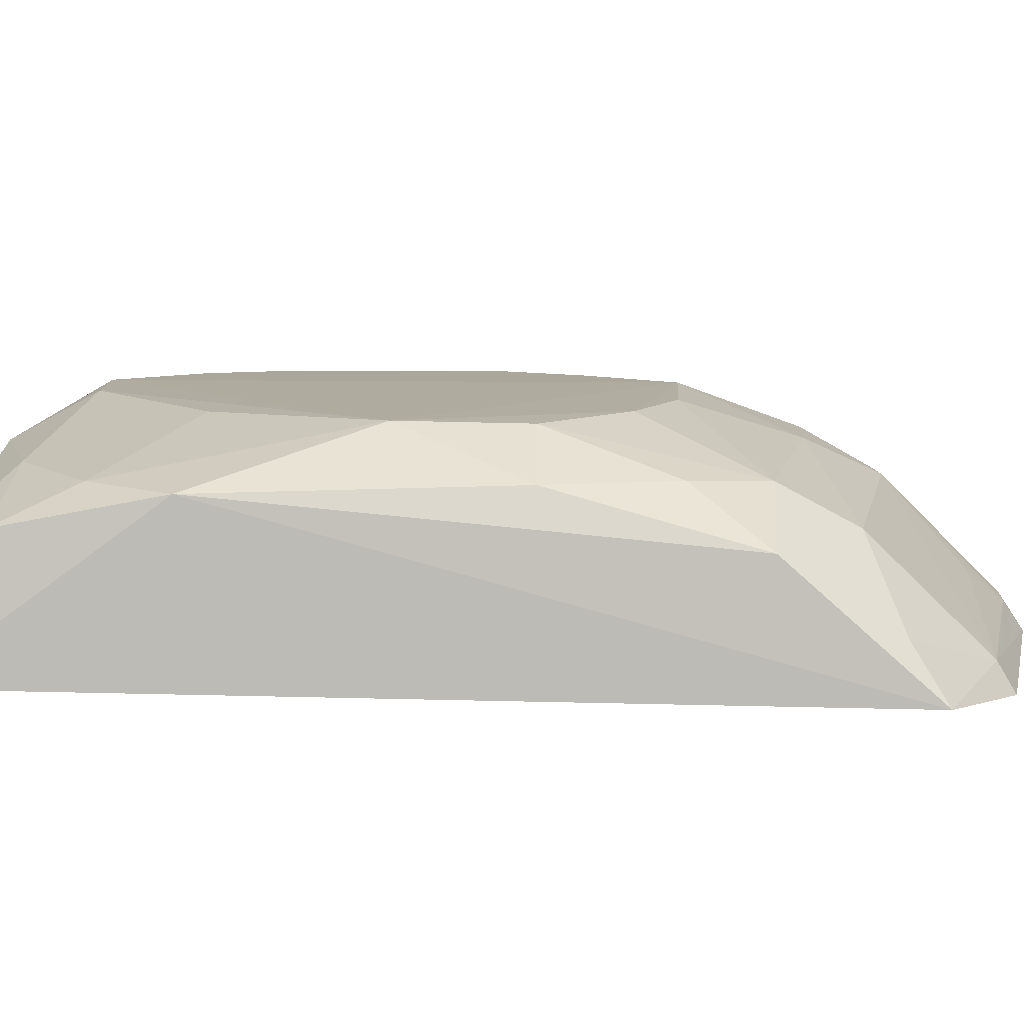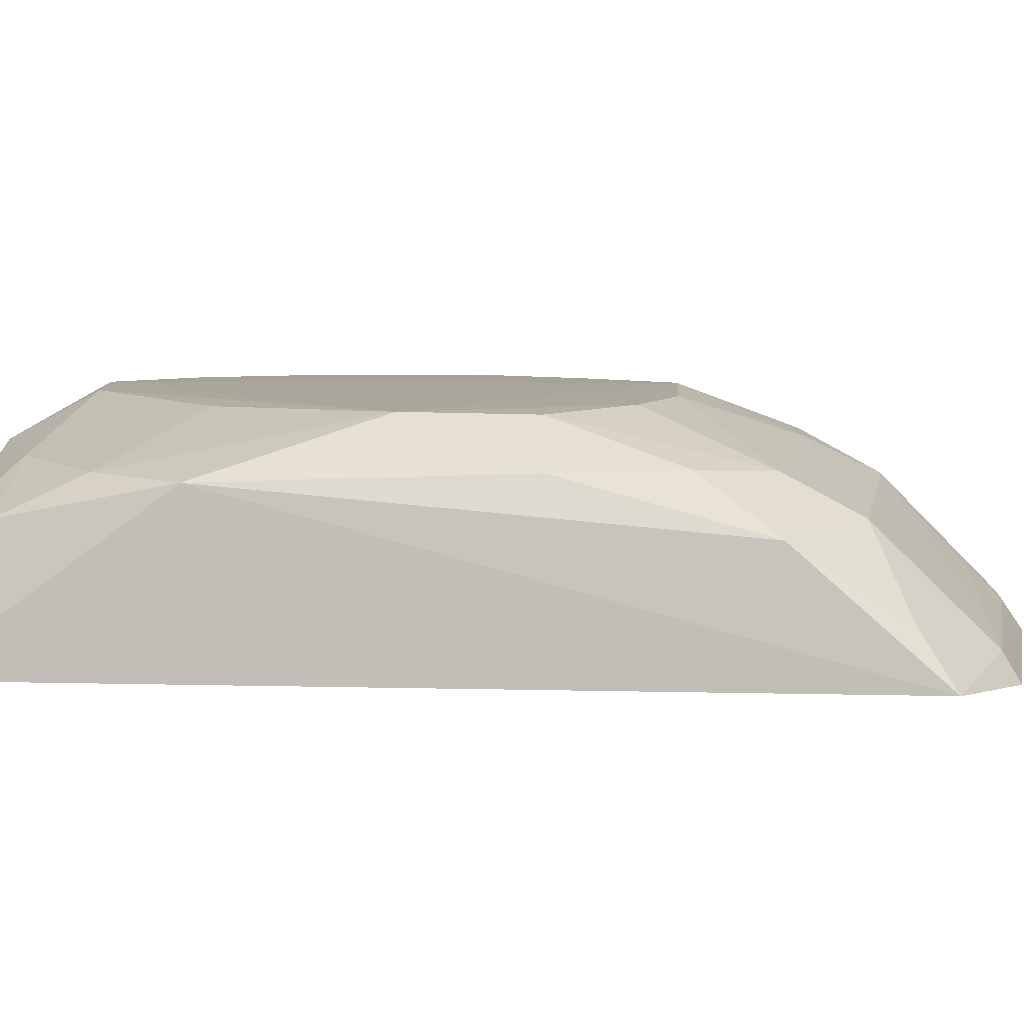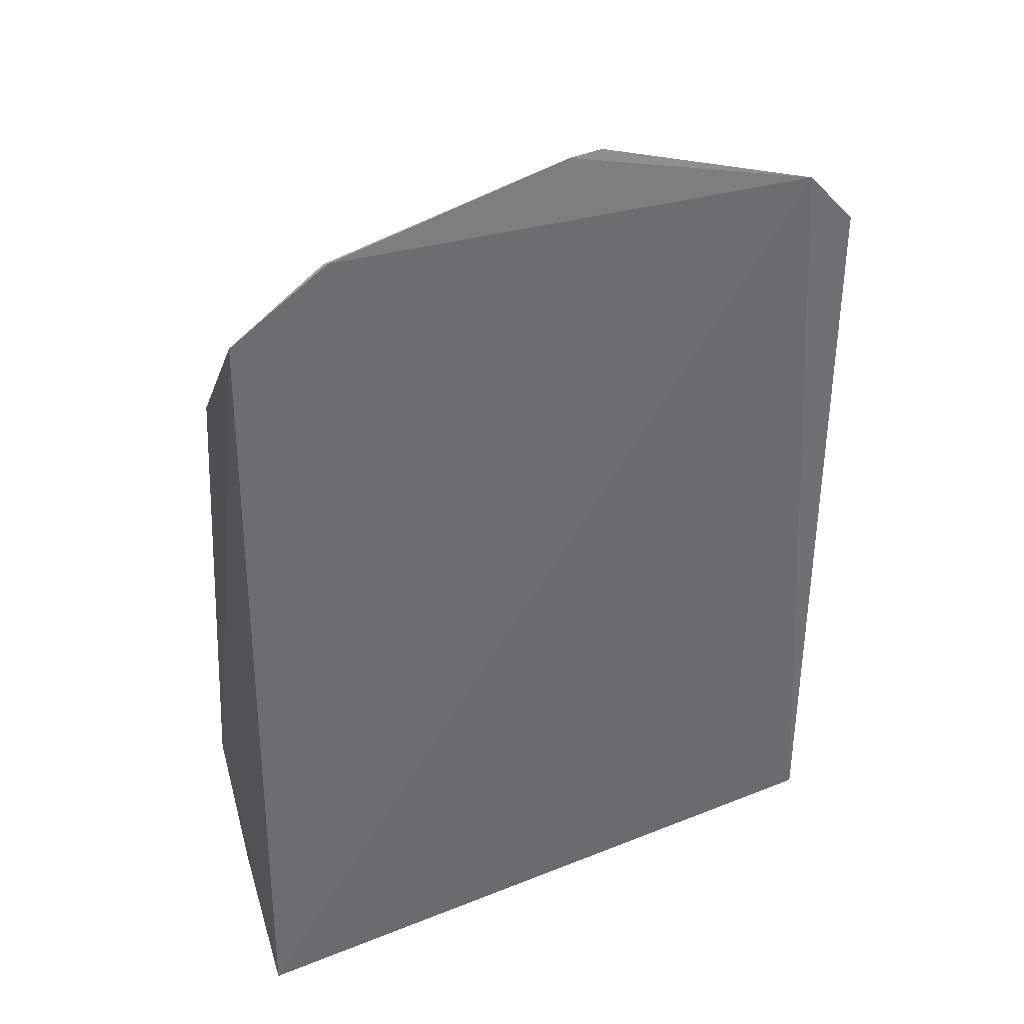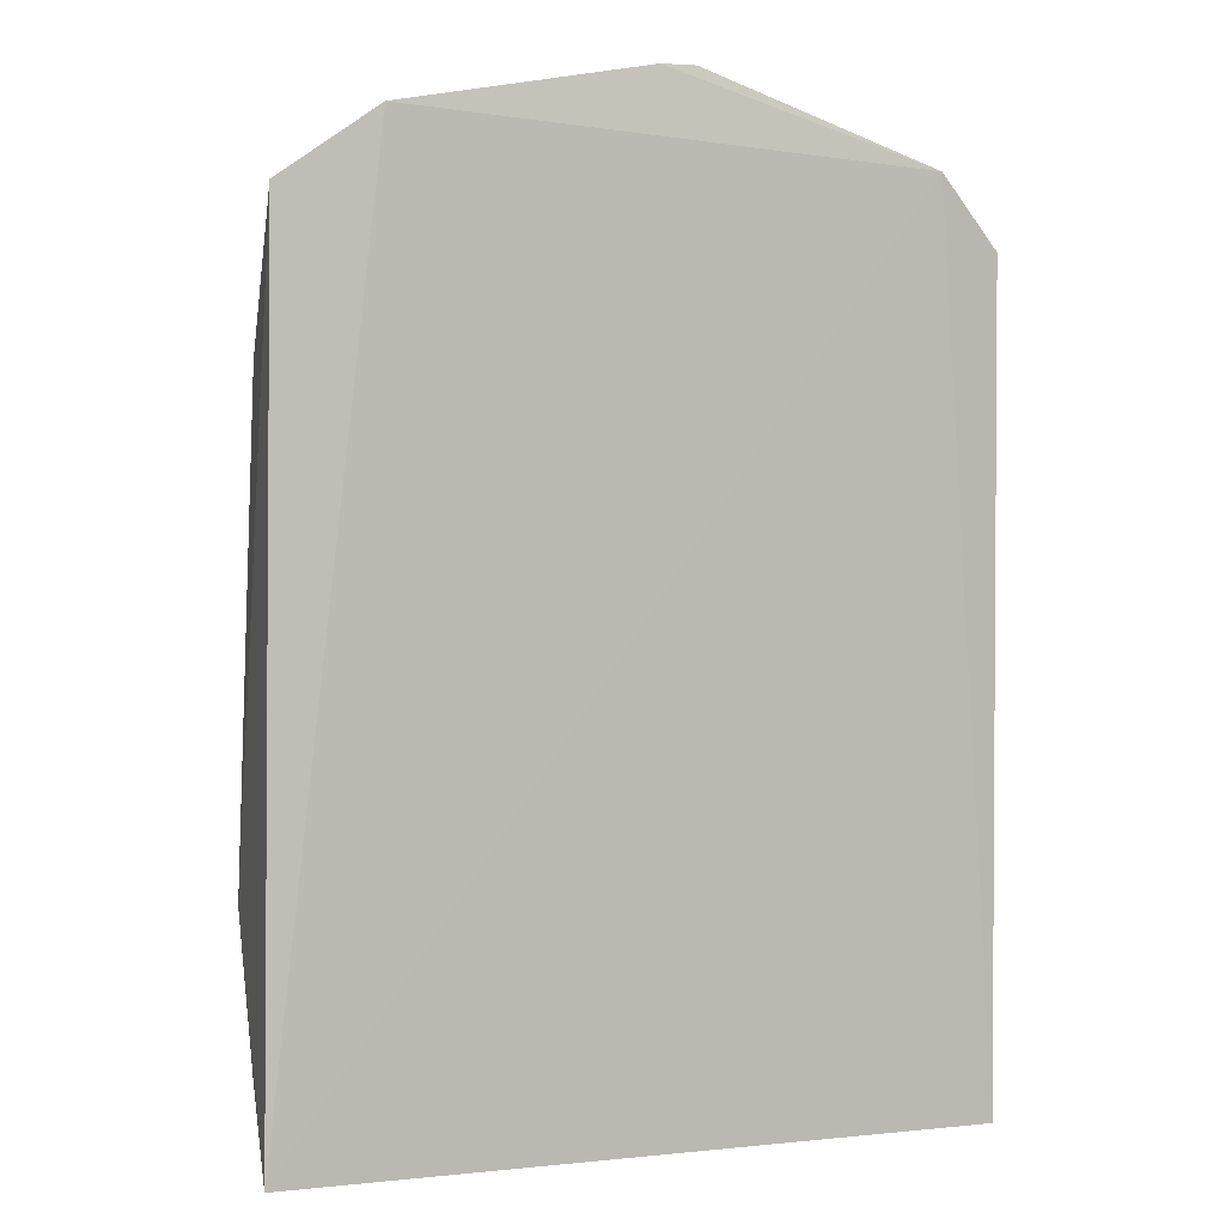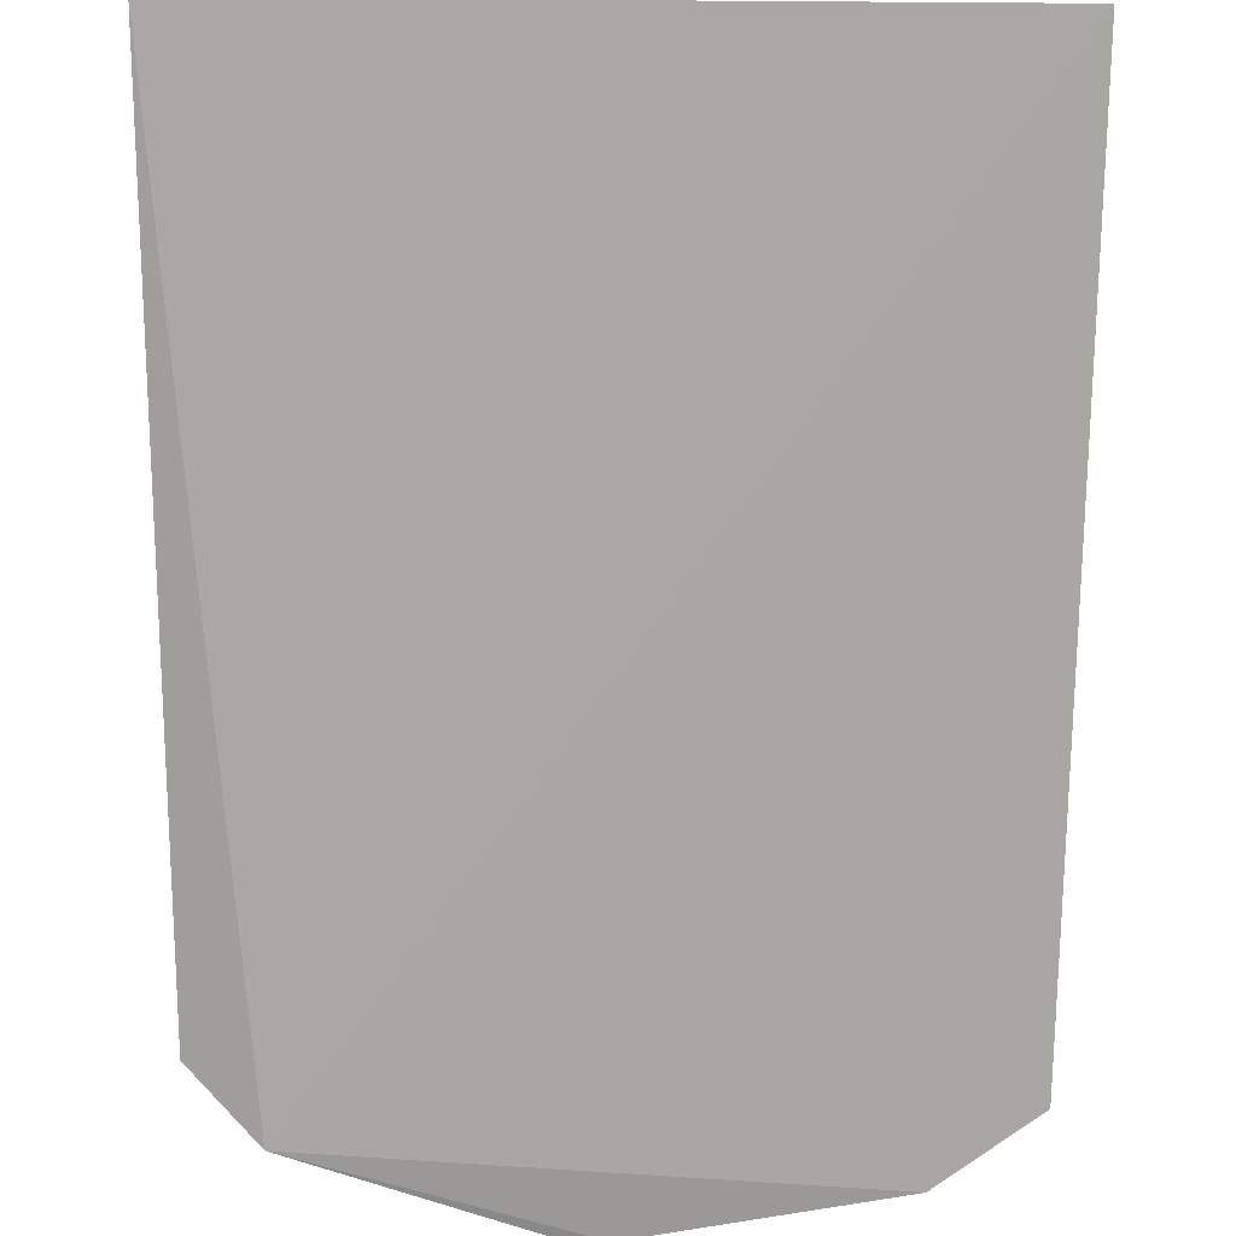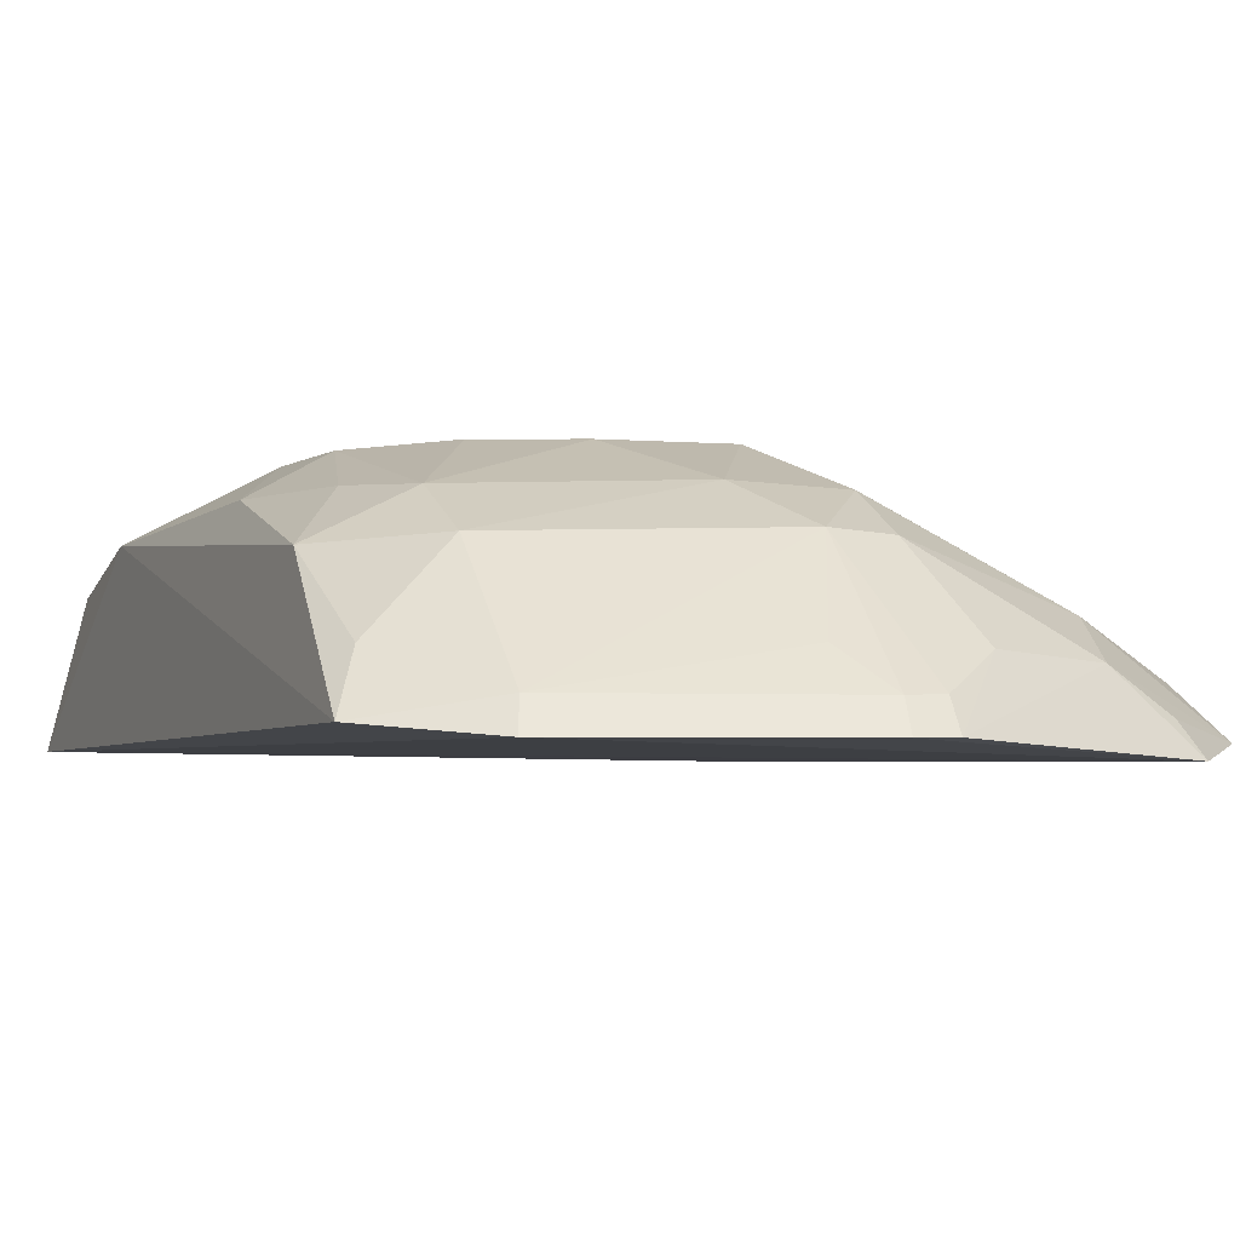
<metadata>
{"format":"obj","ext":"obj","renderer":"f3d","projection":"perspective","resolution":1024,"background":"white","views":[{"elev":9.7,"azim":92.1,"up":"+Z"},{"elev":8.0,"azim":90.9,"up":"+Z"},{"elev":36.8,"azim":152.5,"up":"+Y"},{"elev":2.7,"azim":159.5,"up":"+Y"},{"elev":-73.3,"azim":-0.3,"up":"+Z"},{"elev":-4.7,"azim":157.9,"up":"+Z"}]}
</metadata>
<code>
v 0.1438 -0.01372 0.1201
v 0.1365 -0.004714 0.1561
v -0.09994 -0.0141 0.1202
v 0.008704 0.324 0.1132
v 0.1412 0.2842 0.1161
v -0.01541 0.1788 0.1928
v -0.07387 0.295 0.11
v -0.03399 -0.005871 0.1766
v 0.139 0.06303 0.1764
v 0.03286 0.2493 0.1785
v 0.1076 0.3079 0.1123
v -0.0896 0.1467 0.1649
v 0.04814 -0.004679 0.1788
v 0.1368 0.008762 0.1657
v -0.001813 0.251 0.1773
v 0.1183 0.2091 0.1777
v 0.02095 0.3238 0.1129
v -0.09686 0.2707 0.1155
v -0.03217 0.07867 0.1922
v -0.08728 0.006417 0.1654
v 0.1224 -0.004725 0.1644
v 0.03576 0.02202 0.1932
v 0.01036 0.2094 0.1936
v -0.09148 0.207 0.1493
v 0.01871 0.2763 0.1647
v 0.1366 0.2342 0.1599
v -0.04892 0.2903 0.1333
v -0.0308 0.1494 0.1925
v -0.08945 -0.008788 0.1568
v -0.01895 0.04817 0.1927
v 0.1234 0.03473 0.1774
v 0.09366 0.00976 0.1786
v 0.1084 0.1223 0.1935
v 0.00822 0.02086 0.1935
v -0.0128 0.2369 0.1775
v 0.08045 0.1943 0.1931
v 0.008422 0.3174 0.1233
v 0.1315 0.166 0.1784
v 0.105 0.2615 0.1617
v -0.0681 0.2901 0.1203
v -0.001046 0.2753 0.1637
v -0.05672 0.2649 0.1467
v -0.08032 -0.005144 0.1636
v -0.06081 0.02192 0.1763
v 0.08121 0.06446 0.1924
v 0.05085 0.2082 0.1929
v 0.1062 0.1655 0.1926
v -0.01154 0.3028 0.1349
v 0.105 0.302 0.1223
v 0.1331 0.2727 0.1343
v 0.1052 0.2353 0.1757
v -0.09191 0.2488 0.1317
v 0.01955 0.3171 0.1228
v 0.03138 0.3033 0.1353
f 7 1 3
f 8 3 1
f 9 1 5
f 11 5 1
f 11 1 7
f 13 8 1
f 14 2 1
f 14 1 9
f 17 11 7
f 17 7 4
f 18 7 3
f 18 3 12
f 20 12 3
f 20 19 12
f 21 13 1
f 21 1 2
f 21 2 14
f 23 10 15
f 24 12 6
f 24 18 12
f 25 15 10
f 26 9 5
f 27 4 7
f 28 6 12
f 28 12 19
f 28 23 6
f 29 20 3
f 29 3 8
f 30 28 19
f 31 14 9
f 32 21 14
f 32 14 31
f 32 22 13
f 32 13 21
f 33 31 9
f 34 8 13
f 34 13 22
f 34 23 28
f 34 28 30
f 34 33 23
f 34 22 33
f 35 23 15
f 35 6 23
f 35 24 6
f 36 23 33
f 37 17 4
f 38 26 16
f 38 9 26
f 38 33 9
f 39 25 10
f 40 27 7
f 40 7 18
f 40 18 27
f 41 15 25
f 41 25 37
f 42 41 27
f 42 15 41
f 42 35 15
f 42 24 35
f 42 27 18
f 43 29 8
f 43 8 20
f 43 20 29
f 44 20 8
f 44 34 30
f 44 8 34
f 44 30 19
f 44 19 20
f 45 32 31
f 45 22 32
f 45 33 22
f 45 31 33
f 46 10 23
f 46 23 36
f 47 36 33
f 47 38 16
f 47 33 38
f 48 37 4
f 48 4 27
f 48 41 37
f 48 27 41
f 49 11 17
f 49 25 39
f 49 5 11
f 50 39 26
f 50 26 5
f 50 49 39
f 50 5 49
f 51 16 26
f 51 26 39
f 51 47 16
f 51 36 47
f 51 46 36
f 51 39 10
f 51 10 46
f 52 42 18
f 52 18 24
f 52 24 42
f 53 37 25
f 53 49 17
f 53 17 37
f 54 53 25
f 54 25 49
f 54 49 53

</code>
